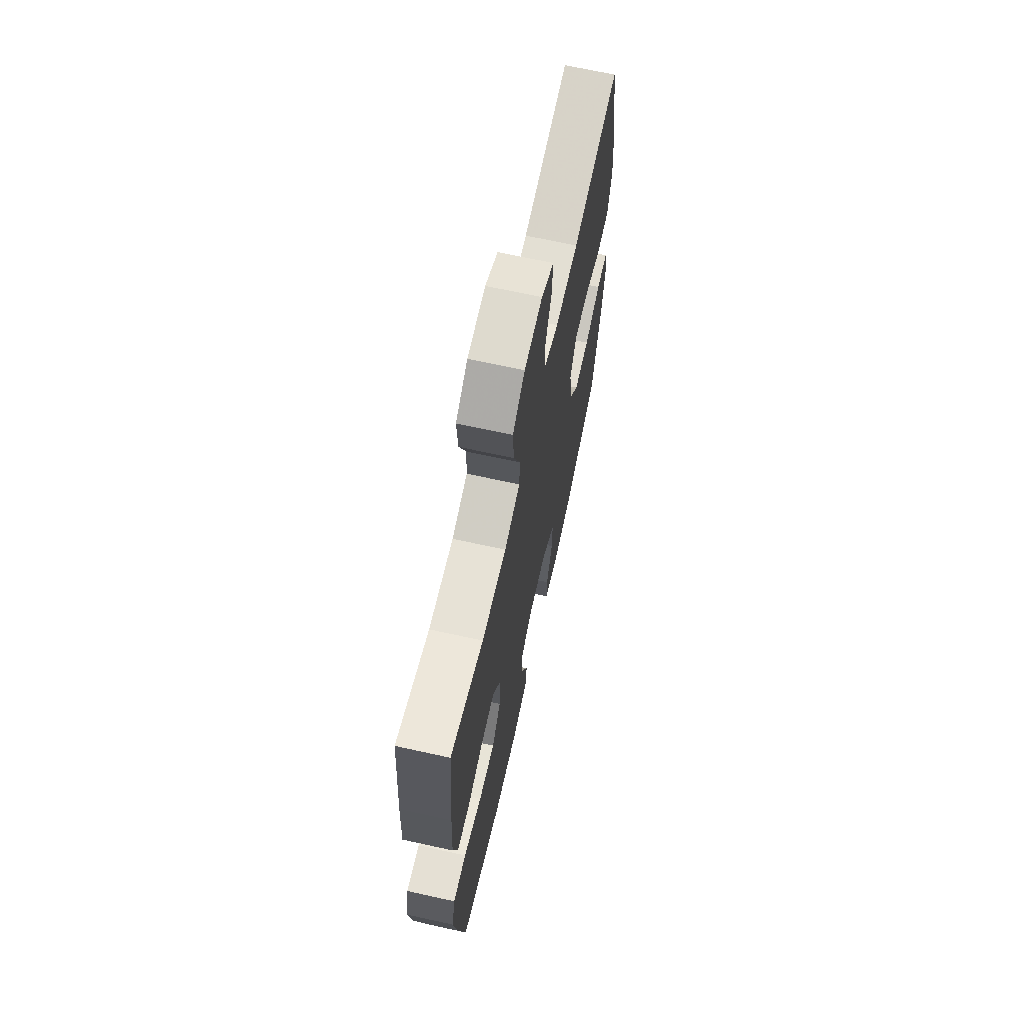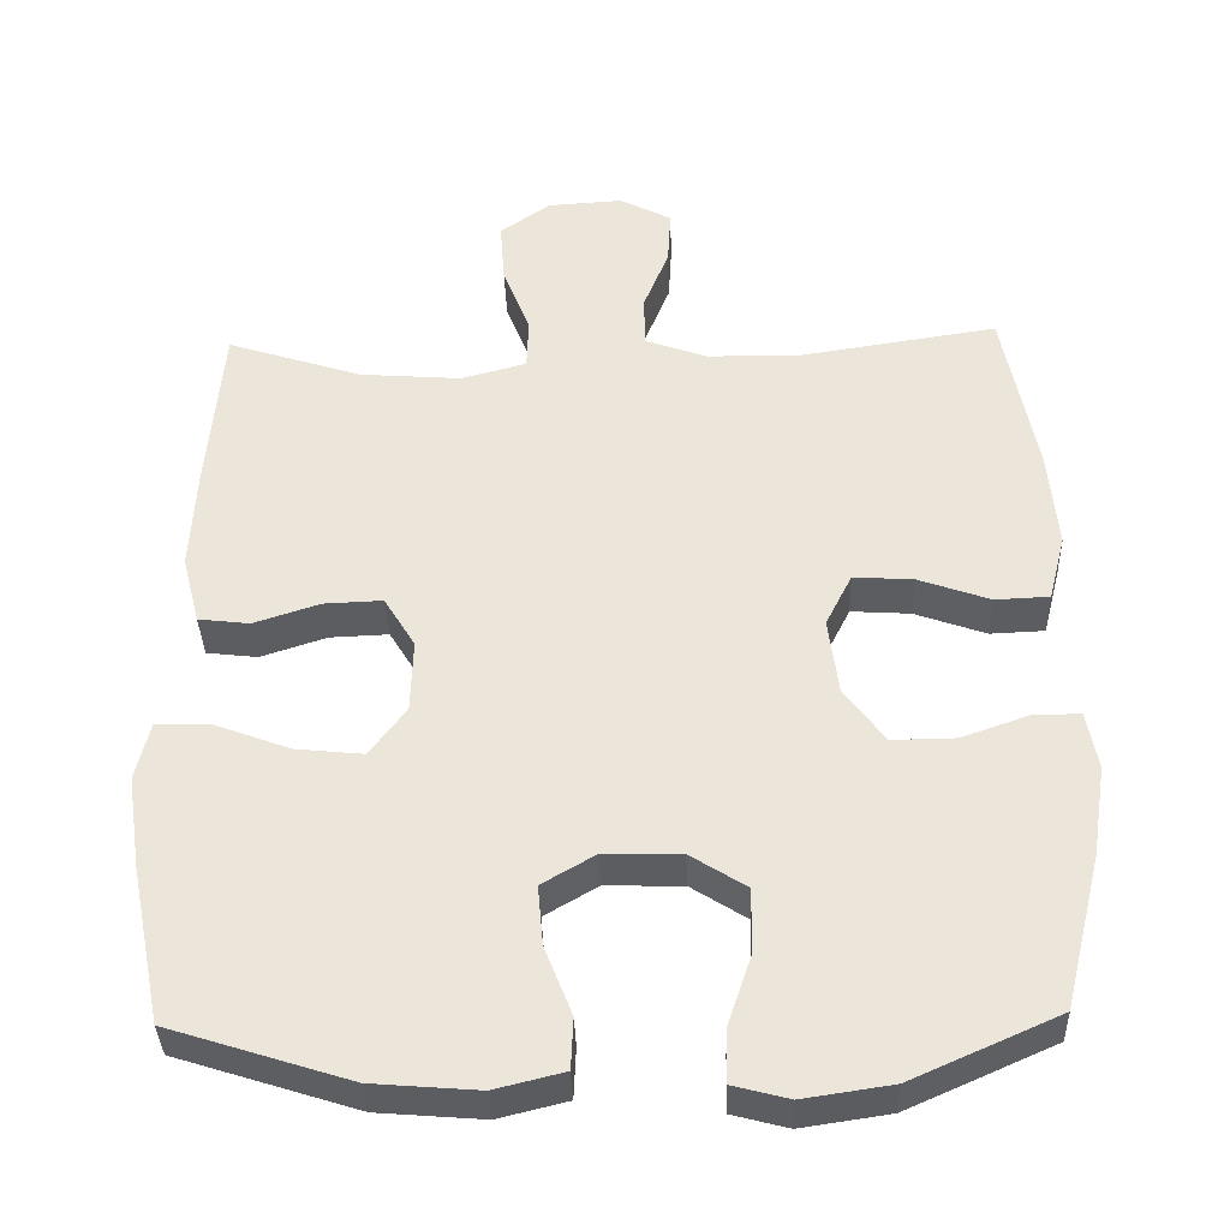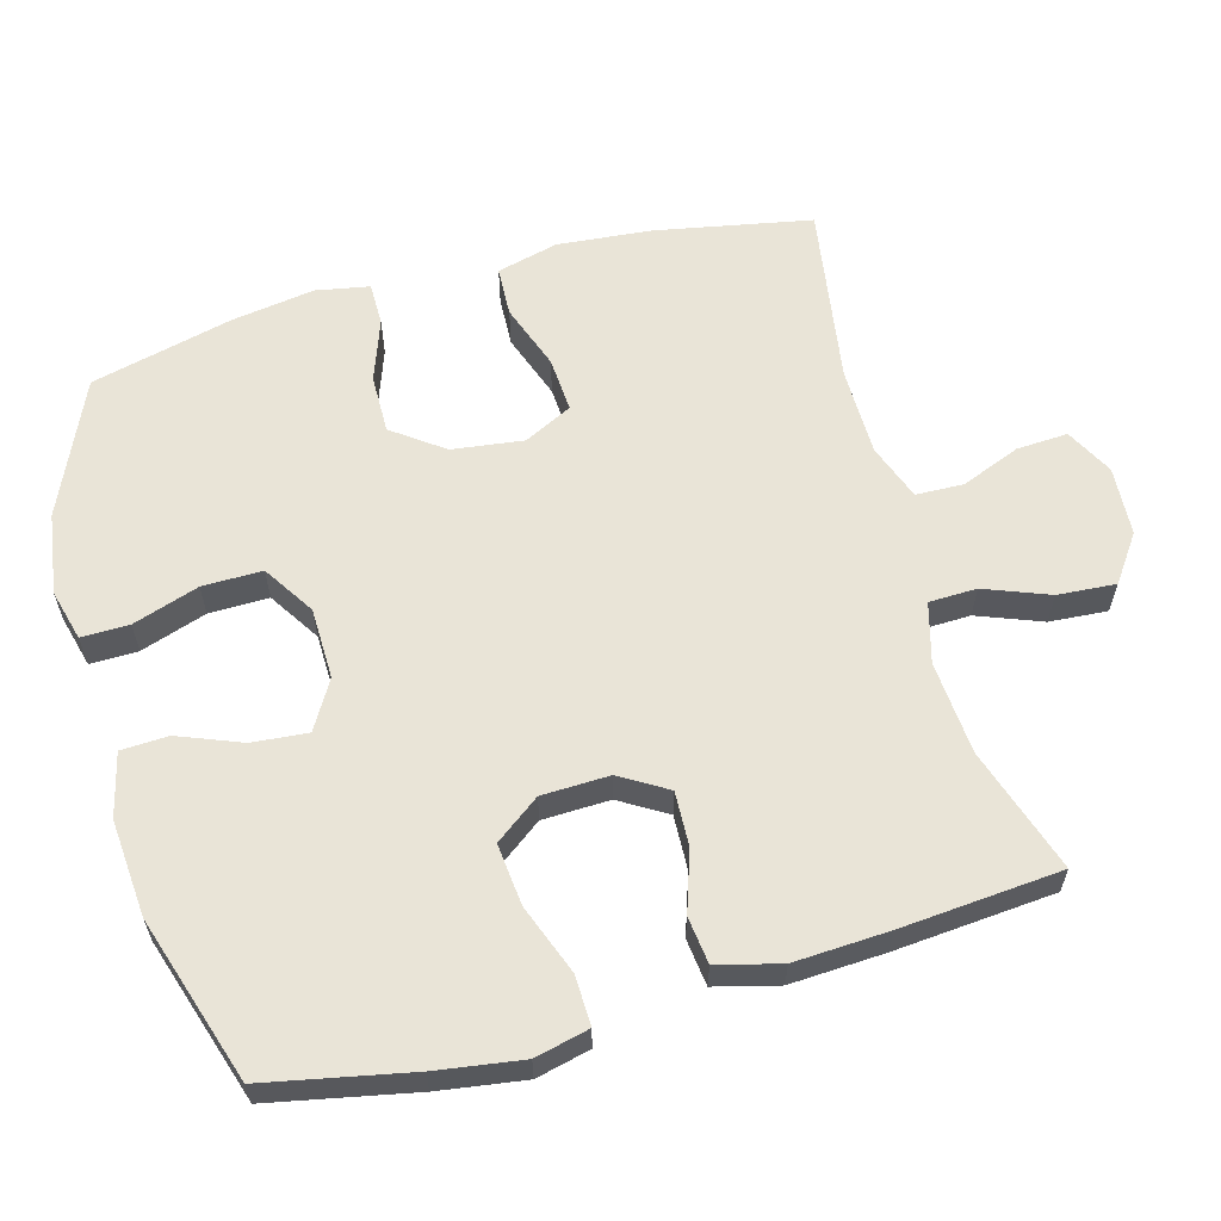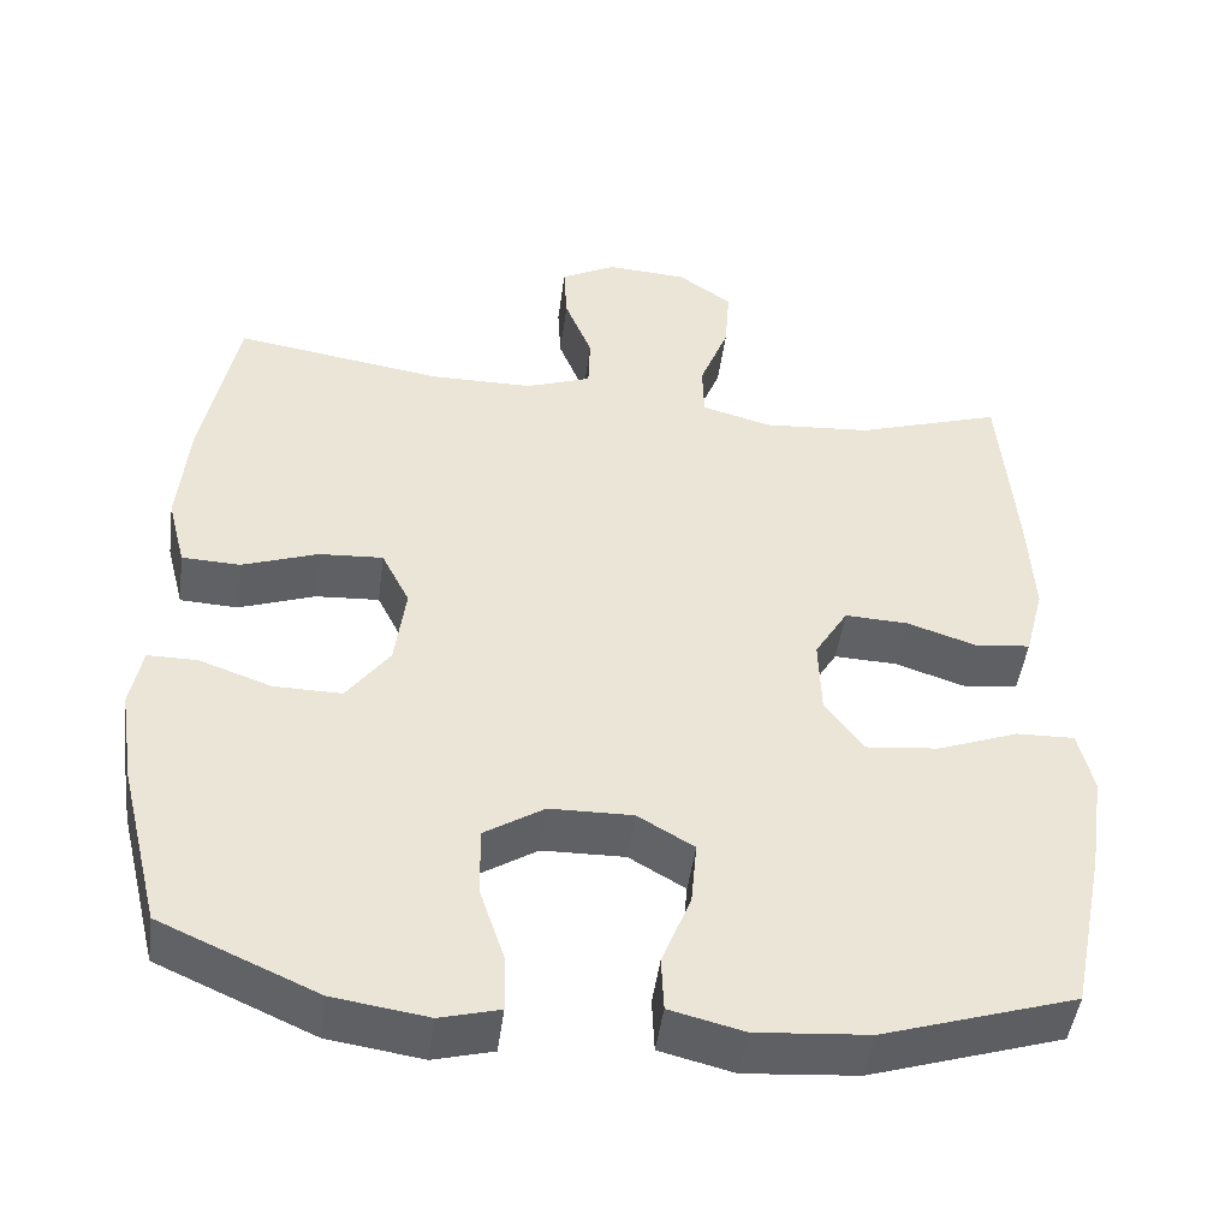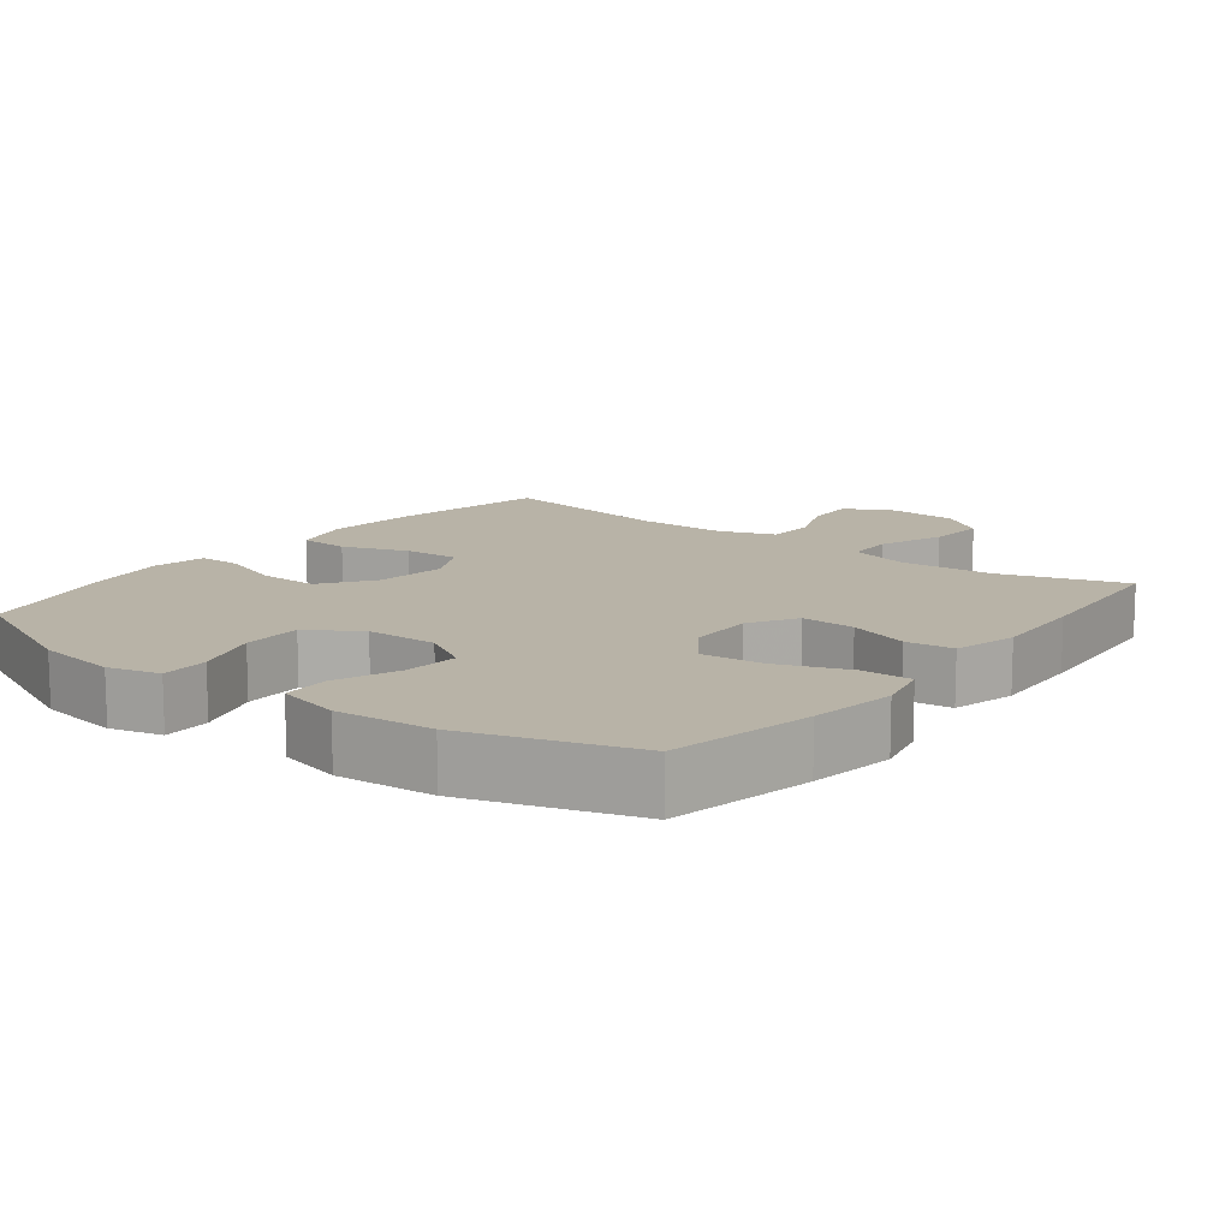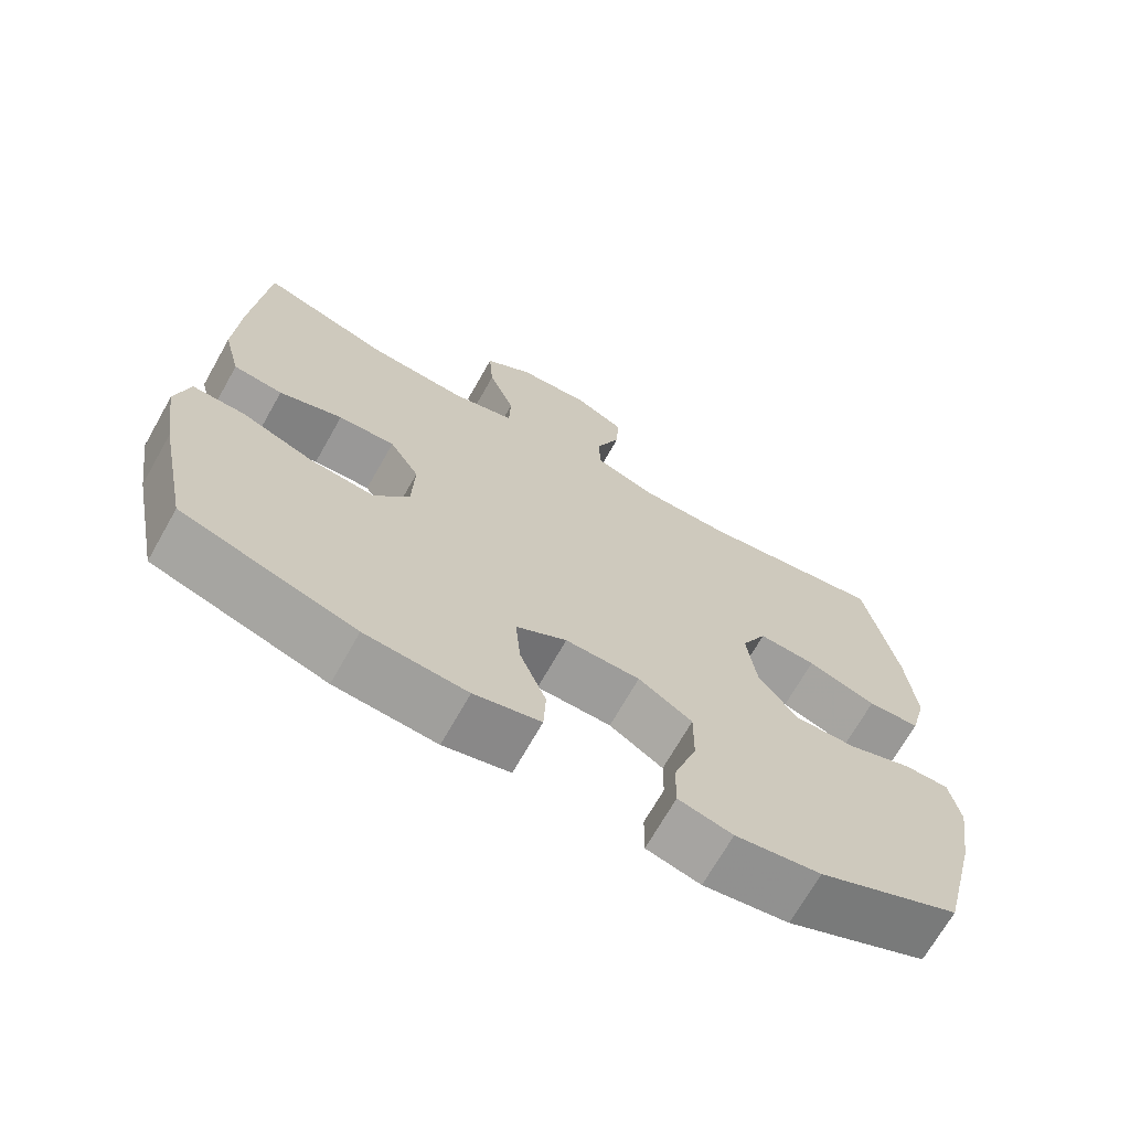
<metadata>
{"format":"obj","ext":"obj","renderer":"f3d","projection":"perspective","resolution":1024,"background":"white","views":[{"elev":67.6,"azim":-77.5,"up":"+Z"},{"elev":-36.5,"azim":1.8,"up":"+Z"},{"elev":60.8,"azim":-105.5,"up":"+Y"},{"elev":-47.1,"azim":172.4,"up":"+Z"},{"elev":12.7,"azim":-142.3,"up":"+Y"},{"elev":-69.6,"azim":-29.5,"up":"+Z"}]}
</metadata>
<code>
v 0.5 0.07 0.5
v 0.542 0.07 0.281
v 0.554 0.07 0.149
v 0.532 0.07 0.063
v 0.462 0.07 0.06
v 0.37 0.07 0.093
v 0.293 0.07 0.098
v 0.259 0.07 0.03
v 0.272 0.07 -0.07
v 0.324 0.07 -0.141
v 0.406 0.07 -0.14
v 0.493 0.07 -0.109
v 0.553 0.07 -0.109
v 0.567 0.07 -0.184
v 0.549 0.07 -0.301
v 0.5 0.07 -0.5
v 0.311 0.07 -0.584
v 0.197 0.07 -0.601
v 0.125 0.07 -0.582
v 0.126 0.07 -0.515
v 0.157 0.07 -0.422
v 0.158 0.07 -0.338
v 0.086 0.07 -0.292
v -0.014 0.07 -0.29
v -0.082 0.07 -0.33
v -0.075 0.07 -0.408
v -0.04 0.07 -0.497
v -0.043 0.07 -0.563
v -0.132 0.07 -0.585
v -0.268 0.07 -0.574
v -0.5 0.07 -0.5
v -0.541 0.07 -0.297
v -0.559 0.07 -0.176
v -0.541 0.07 -0.1
v -0.471 0.07 -0.102
v -0.373 0.07 -0.139
v -0.286 0.07 -0.148
v -0.239 0.07 -0.085
v -0.236 0.07 0.01
v -0.276 0.07 0.076
v -0.352 0.07 0.073
v -0.437 0.07 0.045
v -0.503 0.07 0.053
v -0.526 0.07 0.142
v -0.519 0.07 0.275
v -0.5 0.07 0.5
v -0.325 0.07 0.443
v -0.194 0.07 0.433
v -0.11 0.07 0.456
v -0.108 0.07 0.523
v -0.143 0.07 0.614
v -0.149 0.07 0.696
v -0.084 0.07 0.742
v 0.013 0.07 0.748
v 0.08 0.07 0.713
v 0.076 0.07 0.641
v 0.043 0.07 0.558
v 0.045 0.07 0.491
v 0.124 0.07 0.462
v 0.248 0.07 0.461
v 0.5 0 0.5
v 0.542 0 0.281
v 0.554 0 0.149
v 0.532 0 0.063
v 0.462 0 0.06
v 0.37 0 0.093
v 0.293 0 0.098
v 0.259 0 0.03
v 0.272 0 -0.07
v 0.324 0 -0.141
v 0.406 0 -0.14
v 0.493 0 -0.109
v 0.553 0 -0.109
v 0.567 0 -0.184
v 0.549 0 -0.301
v 0.5 0 -0.5
v 0.311 0 -0.584
v 0.197 0 -0.601
v 0.125 0 -0.582
v 0.126 0 -0.515
v 0.157 0 -0.422
v 0.158 0 -0.338
v 0.086 0 -0.292
v -0.014 0 -0.29
v -0.082 0 -0.33
v -0.075 0 -0.408
v -0.04 0 -0.497
v -0.043 0 -0.563
v -0.132 0 -0.585
v -0.268 0 -0.574
v -0.5 0 -0.5
v -0.541 0 -0.297
v -0.559 0 -0.176
v -0.541 0 -0.1
v -0.471 0 -0.102
v -0.373 0 -0.139
v -0.286 0 -0.148
v -0.239 0 -0.085
v -0.236 0 0.01
v -0.276 0 0.076
v -0.352 0 0.073
v -0.437 0 0.045
v -0.503 0 0.053
v -0.526 0 0.142
v -0.519 0 0.275
v -0.5 0 0.5
v -0.325 0 0.443
v -0.194 0 0.433
v -0.11 0 0.456
v -0.108 0 0.523
v -0.143 0 0.614
v -0.149 0 0.696
v -0.084 0 0.742
v 0.013 0 0.748
v 0.08 0 0.713
v 0.076 0 0.641
v 0.043 0 0.558
v 0.045 0 0.491
v 0.124 0 0.462
v 0.248 0 0.461
f 55 56 57
f 54 55 57
f 53 54 57
f 52 53 57
f 51 52 57
f 50 51 57
f 49 50 57 58
f 48 49 58 59
f 45 46 47
f 44 45 47
f 43 44 47
f 42 43 47
f 41 42 47
f 40 41 47 48
f 48 59 60
f 40 48 60
f 39 40 60
f 34 35 36
f 33 34 36
f 32 33 36
f 31 32 36
f 30 31 36
f 29 30 36
f 28 29 36
f 27 28 36
f 26 27 36
f 25 26 36 37
f 24 25 37 38
f 19 20 21
f 18 19 21
f 17 18 21
f 16 17 21
f 15 16 21
f 14 15 21
f 13 14 21
f 12 13 21
f 11 12 21
f 10 11 21 22
f 9 10 22 23
f 4 5 6
f 3 4 6
f 2 3 6
f 1 2 6
f 60 1 6
f 60 6 7
f 39 60 7 8
f 24 38 39
f 23 24 39
f 9 23 39
f 8 9 39
f 117 116 115
f 117 115 114
f 117 114 113
f 117 113 112
f 117 112 111
f 117 111 110
f 118 117 110 109
f 119 118 109 108
f 107 106 105
f 107 105 104
f 107 104 103
f 107 103 102
f 107 102 101
f 108 107 101 100
f 120 119 108
f 120 108 100
f 120 100 99
f 96 95 94
f 96 94 93
f 96 93 92
f 96 92 91
f 96 91 90
f 96 90 89
f 96 89 88
f 96 88 87
f 96 87 86
f 97 96 86 85
f 98 97 85 84
f 81 80 79
f 81 79 78
f 81 78 77
f 81 77 76
f 81 76 75
f 81 75 74
f 81 74 73
f 81 73 72
f 81 72 71
f 82 81 71 70
f 83 82 70 69
f 66 65 64
f 66 64 63
f 66 63 62
f 66 62 61
f 66 61 120
f 67 66 120
f 68 67 120 99
f 99 98 84
f 99 84 83
f 99 83 69
f 99 69 68
f 1 61 62 2
f 2 62 63 3
f 3 63 64 4
f 4 64 65 5
f 5 65 66 6
f 6 66 67 7
f 7 67 68 8
f 8 68 69 9
f 9 69 70 10
f 10 70 71 11
f 11 71 72 12
f 12 72 73 13
f 13 73 74 14
f 14 74 75 15
f 15 75 76 16
f 16 76 77 17
f 17 77 78 18
f 18 78 79 19
f 19 79 80 20
f 20 80 81 21
f 21 81 82 22
f 22 82 83 23
f 23 83 84 24
f 24 84 85 25
f 25 85 86 26
f 26 86 87 27
f 27 87 88 28
f 28 88 89 29
f 29 89 90 30
f 30 90 91 31
f 31 91 92 32
f 32 92 93 33
f 33 93 94 34
f 34 94 95 35
f 35 95 96 36
f 36 96 97 37
f 37 97 98 38
f 38 98 99 39
f 39 99 100 40
f 40 100 101 41
f 41 101 102 42
f 42 102 103 43
f 43 103 104 44
f 44 104 105 45
f 45 105 106 46
f 46 106 107 47
f 47 107 108 48
f 48 108 109 49
f 49 109 110 50
f 50 110 111 51
f 51 111 112 52
f 52 112 113 53
f 53 113 114 54
f 54 114 115 55
f 55 115 116 56
f 56 116 117 57
f 57 117 118 58
f 58 118 119 59
f 59 119 120 60
f 60 120 61 1

</code>
